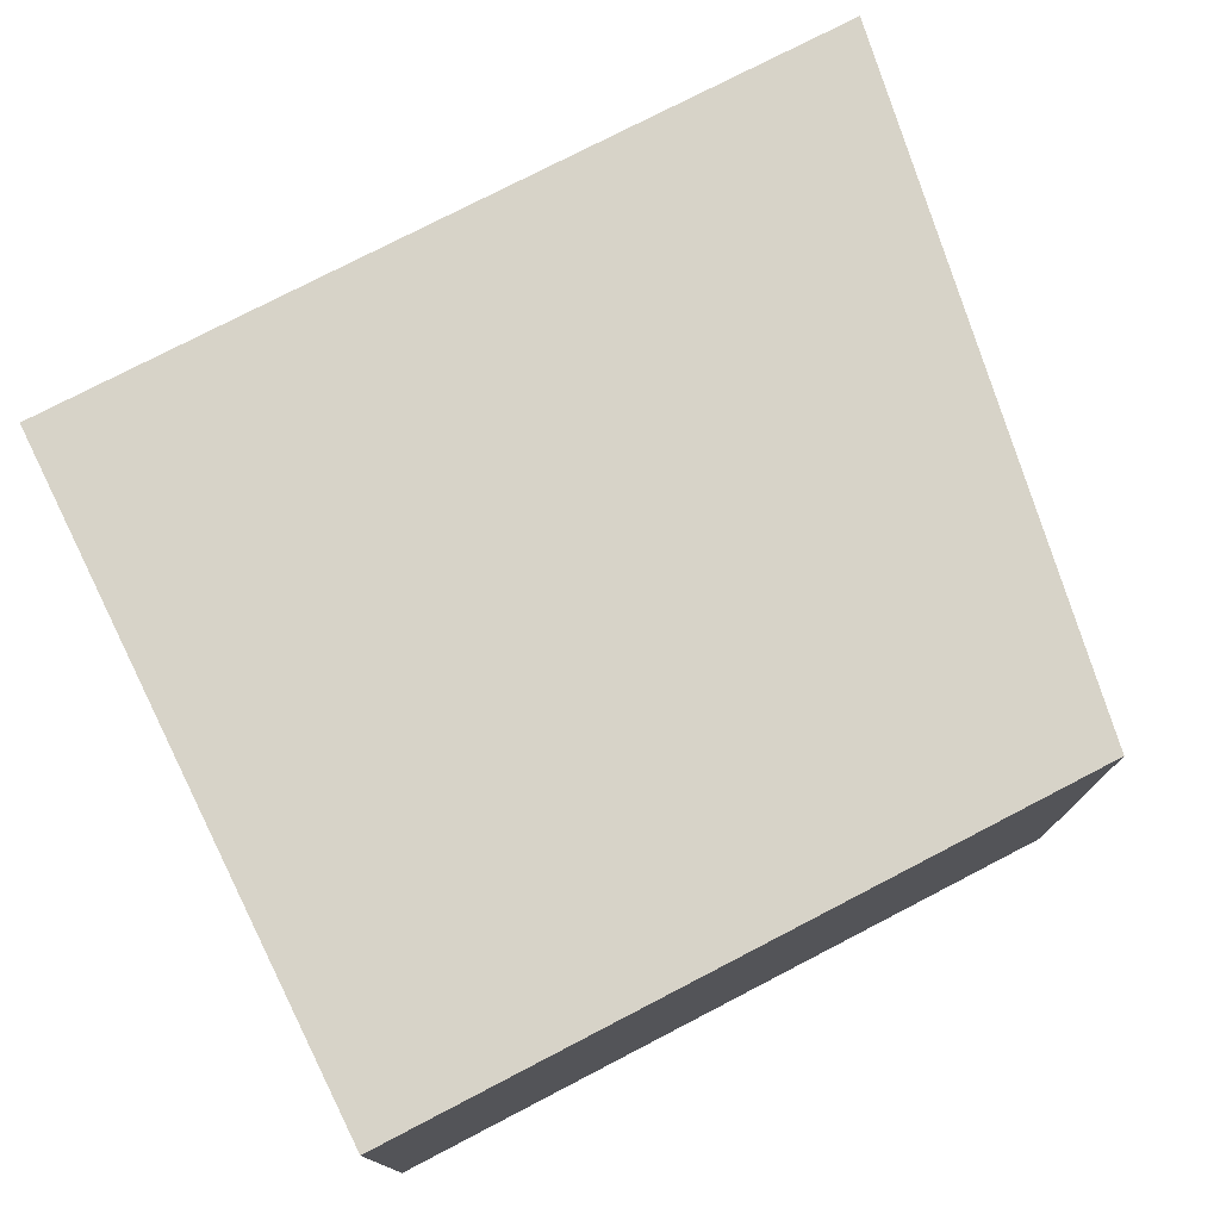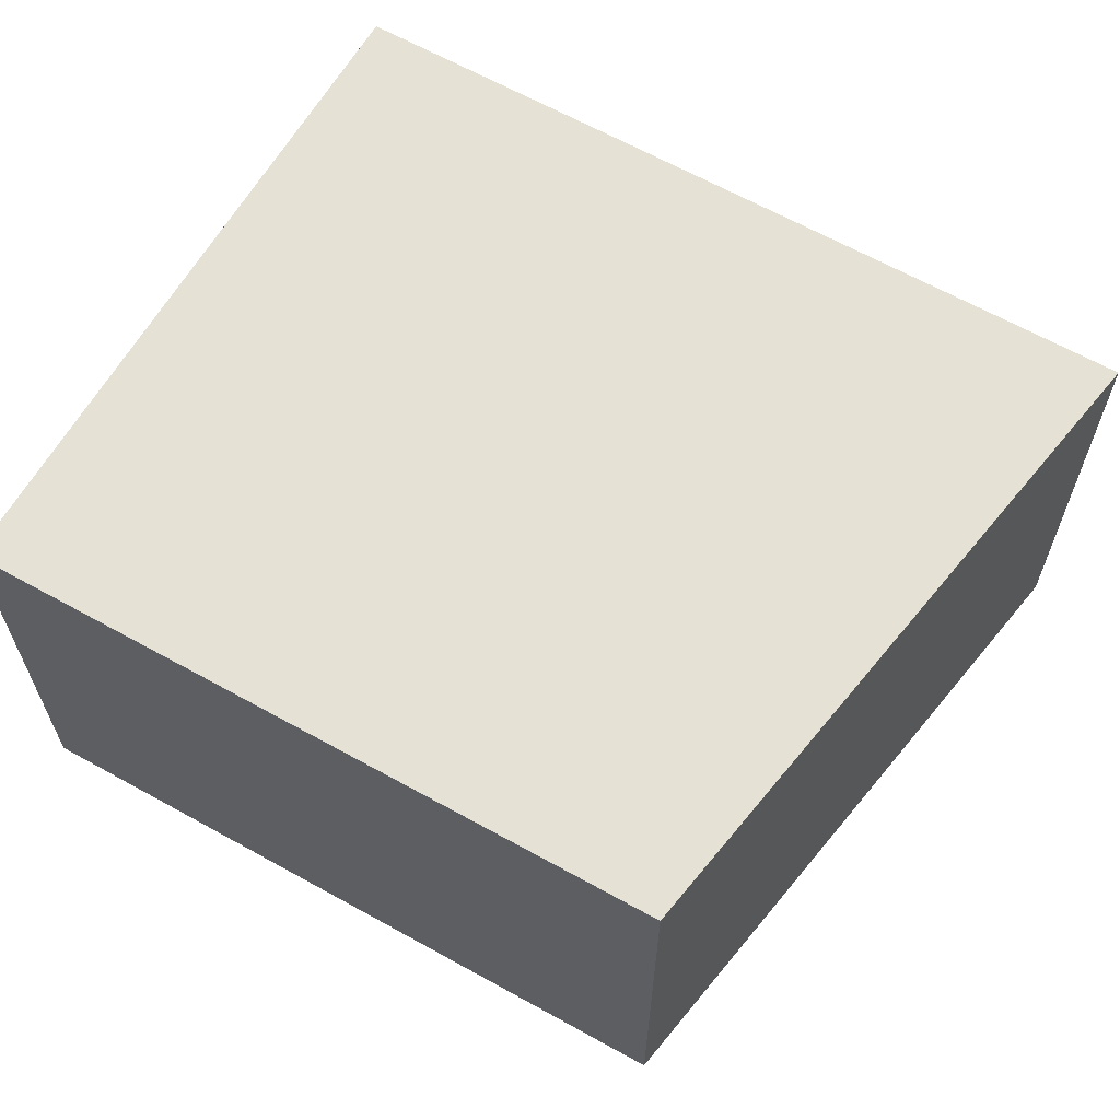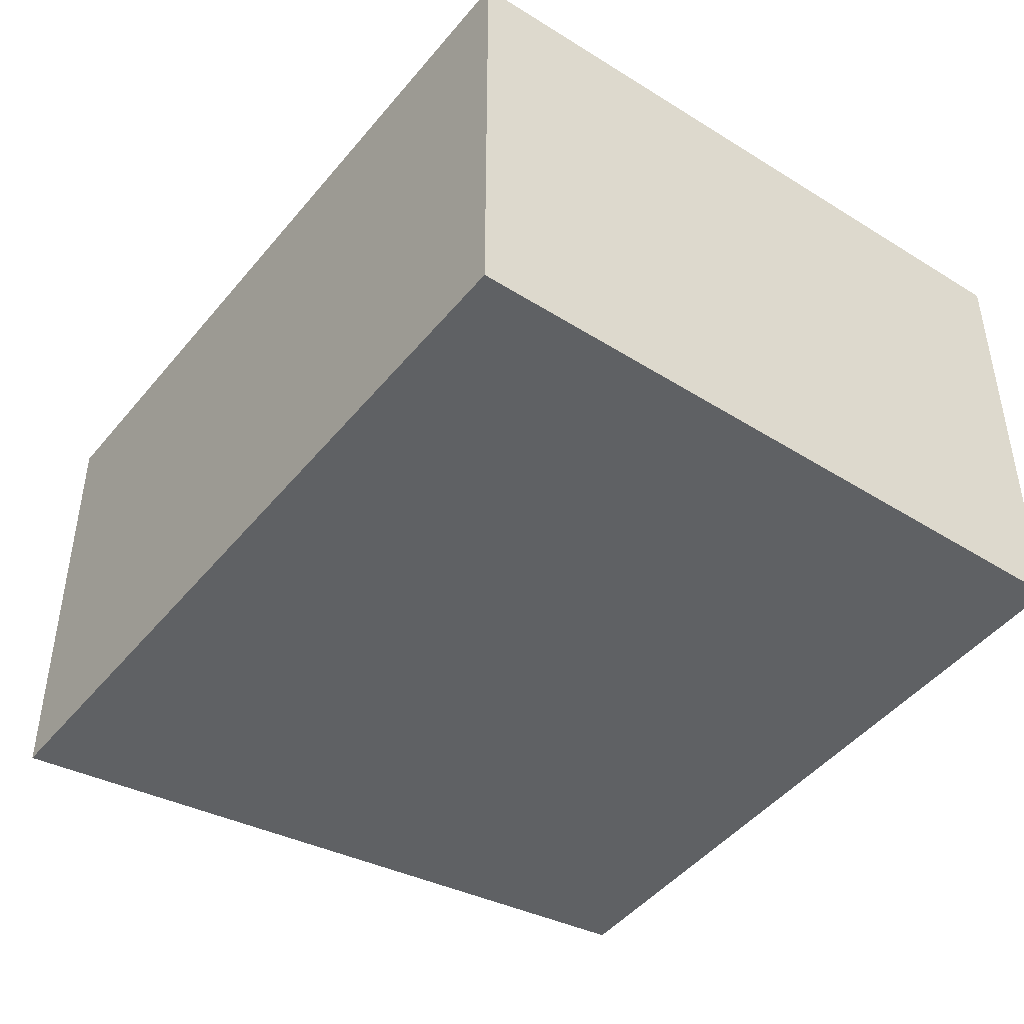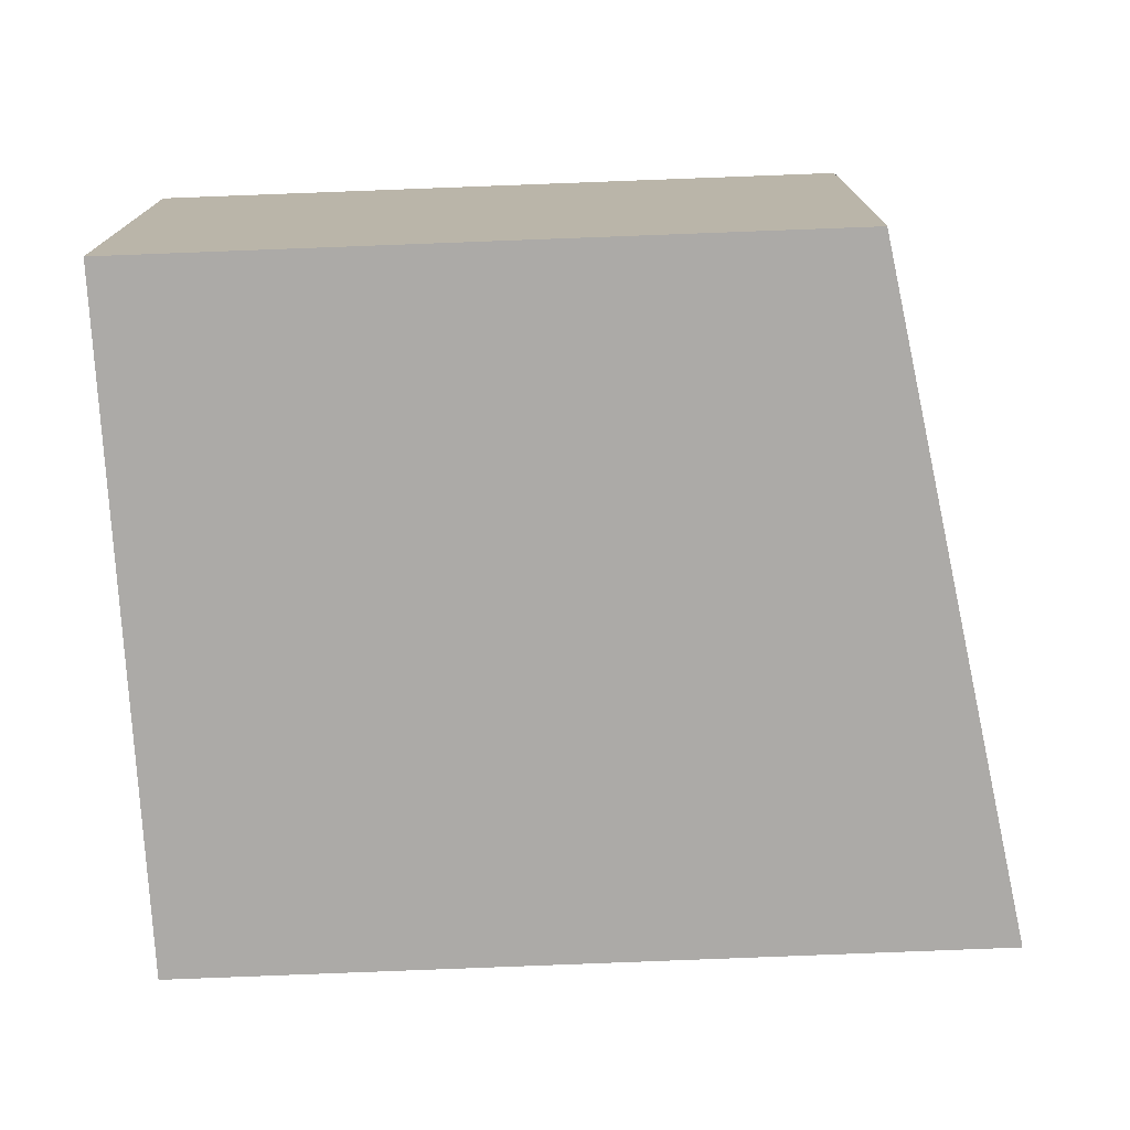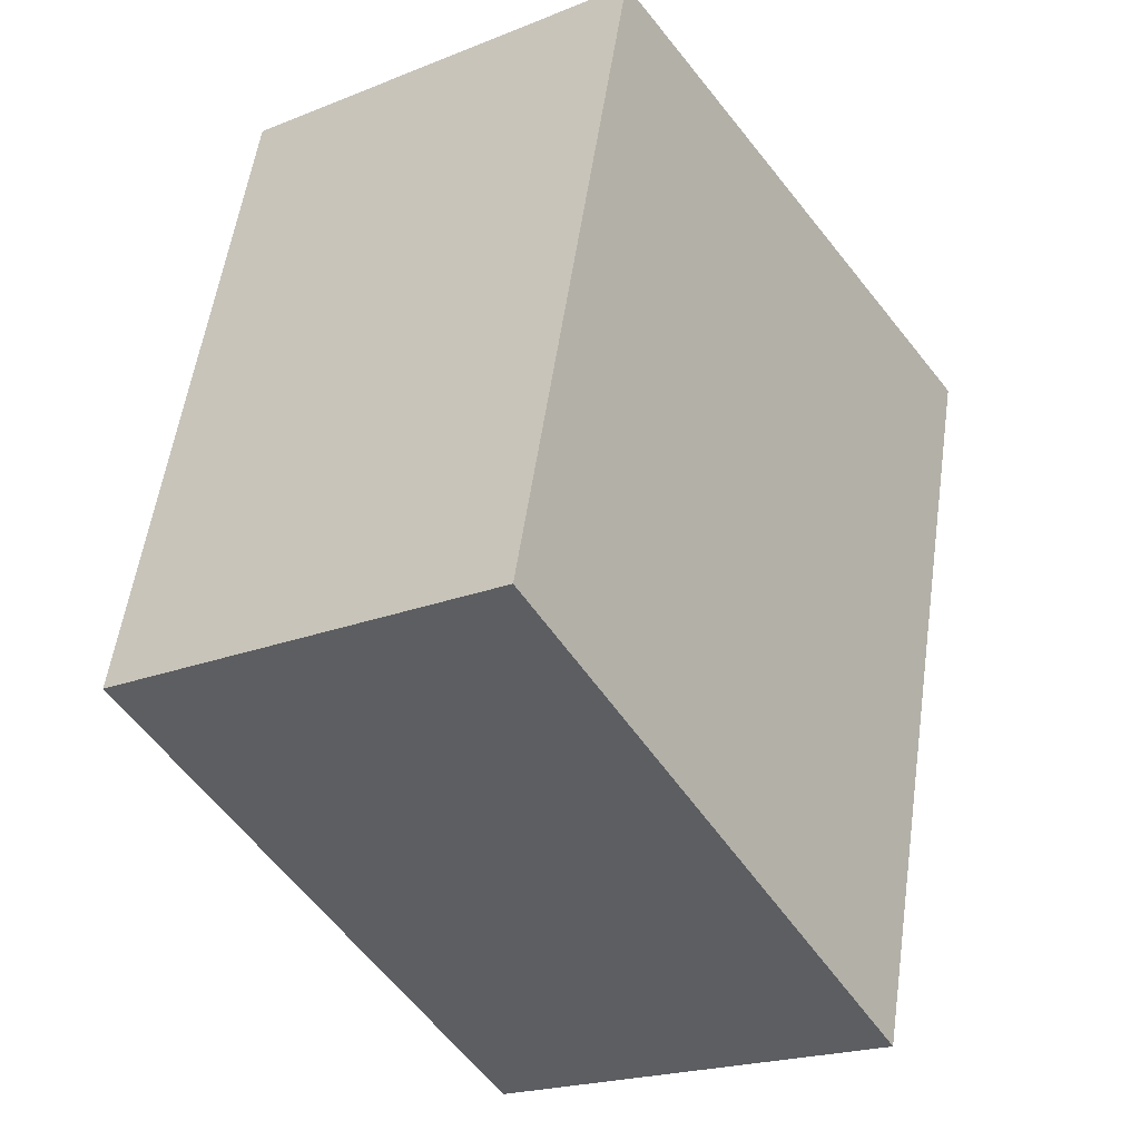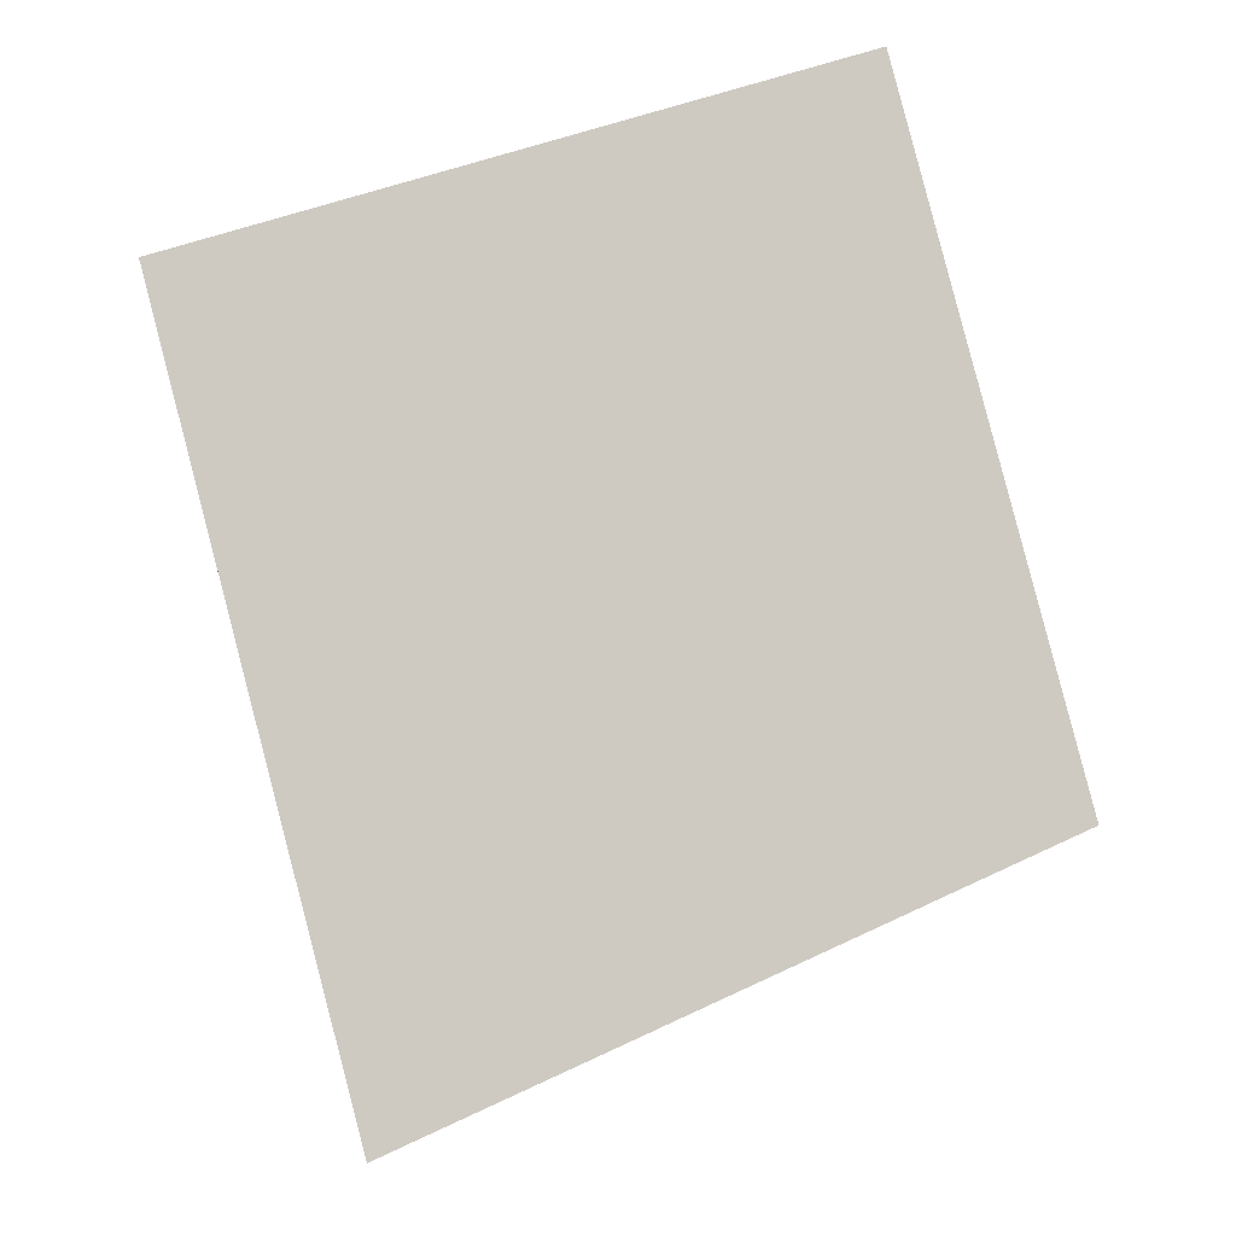
<metadata>
{"format":"obj","ext":"obj","renderer":"f3d","projection":"perspective","resolution":1024,"background":"white","views":[{"elev":77.2,"azim":48.0,"up":"+Y"},{"elev":64.4,"azim":104.7,"up":"+Y"},{"elev":-46.5,"azim":-51.6,"up":"+Y"},{"elev":-76.0,"azim":77.6,"up":"+Y"},{"elev":-21.2,"azim":125.3,"up":"+Z"},{"elev":-4.4,"azim":0.9,"up":"+Z"}]}
</metadata>
<code>
v  6.748 -1.169e-16 1.909
v  0.0001037 4.878 -0.0001543
v  0 0 0
v  6.749 4.878 1.909
v  8.571 3.128e-16 -5.109
v  8.571 4.878 -5.109
v  2.119 4.878 -8.07
v  2.118 4.941e-16 -8.07
g defaultobject
f 1 2 3
f 2 1 4
f 5 4 1
f 4 5 6
f 7 5 8
f 5 7 6
f 2 8 3
f 8 2 7
f 1 2 3
f 2 1 4
f 5 4 1
f 4 5 6
f 7 5 8
f 5 7 6
f 2 8 3
f 8 2 7
f 2 6 7
f 6 2 4
f 2 6 7
f 6 2 4
f 3 5 1
f 5 3 8
f 3 5 1
f 5 3 8

</code>
